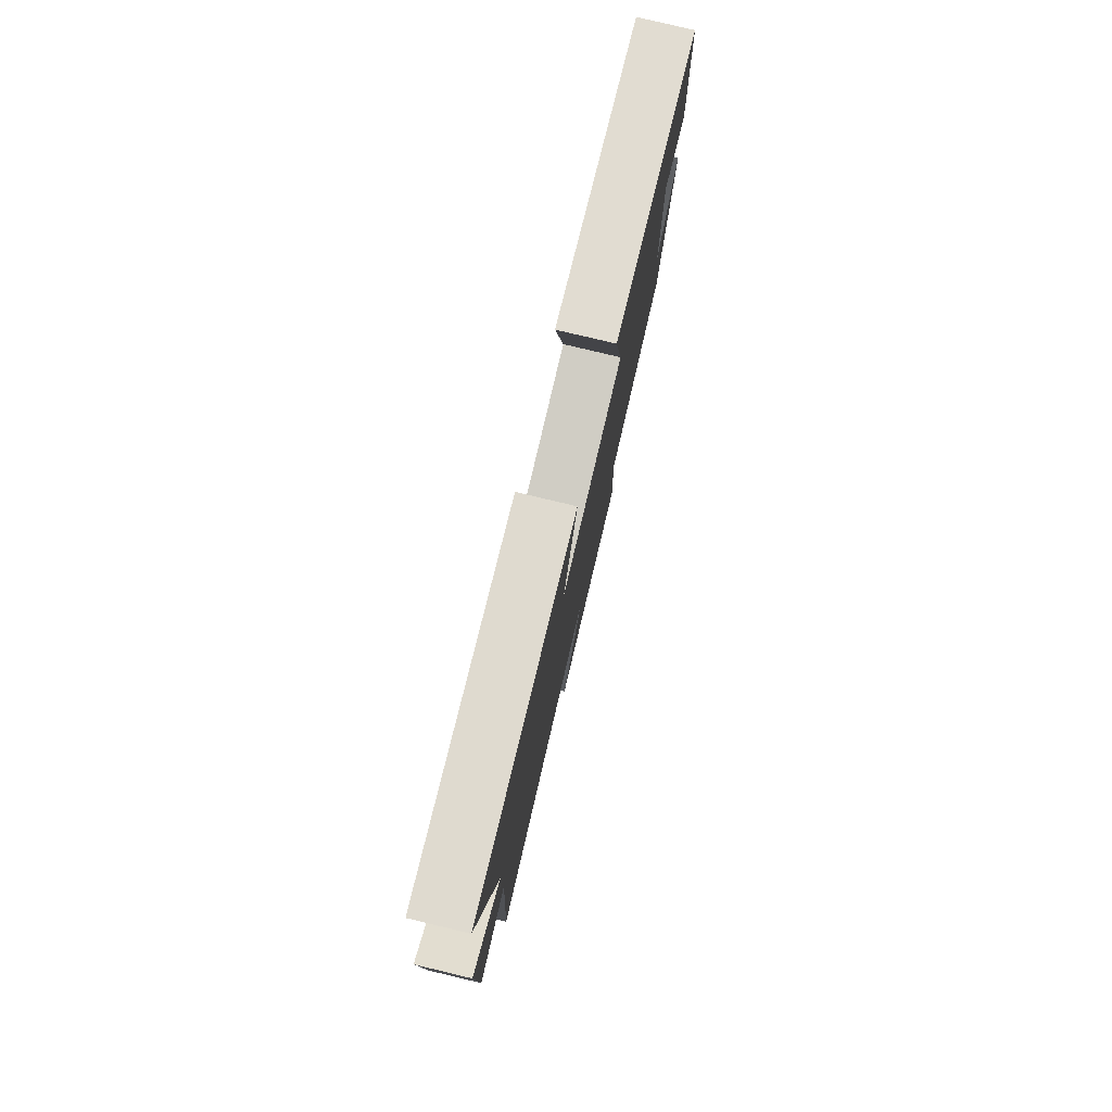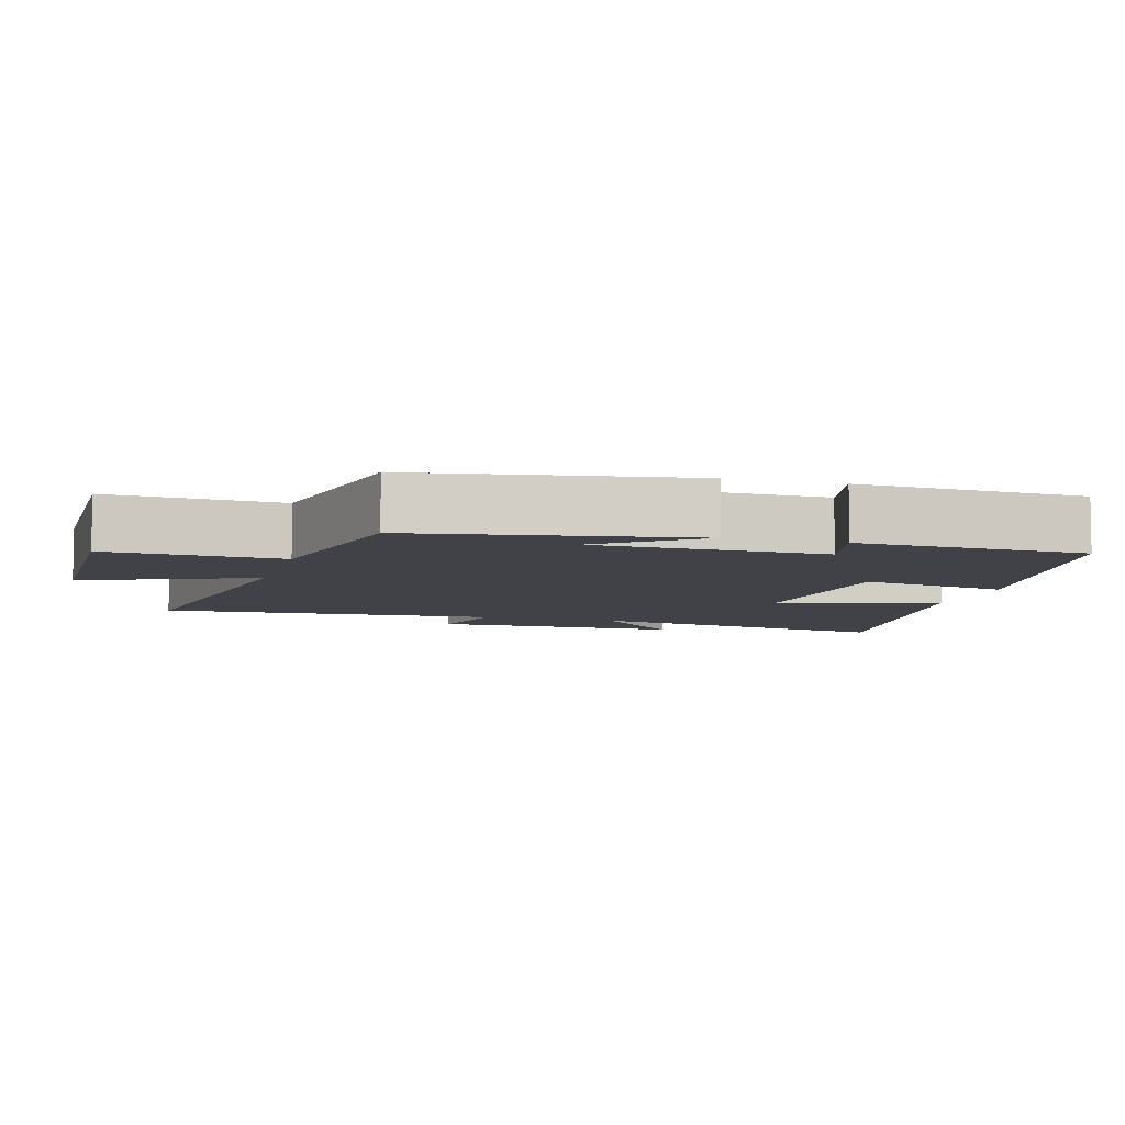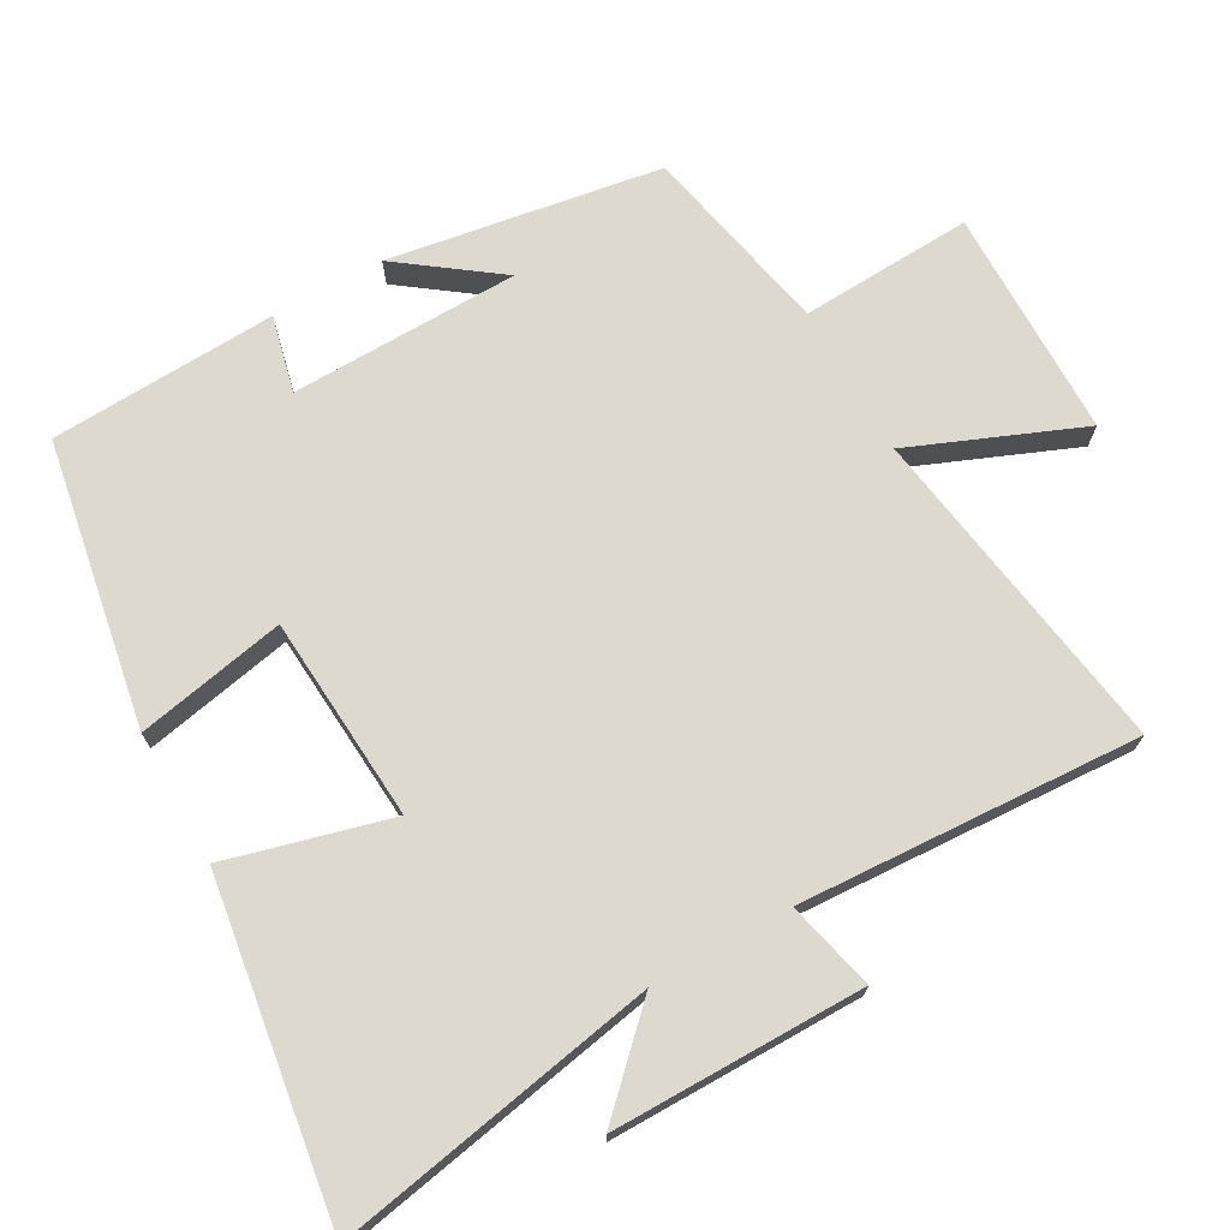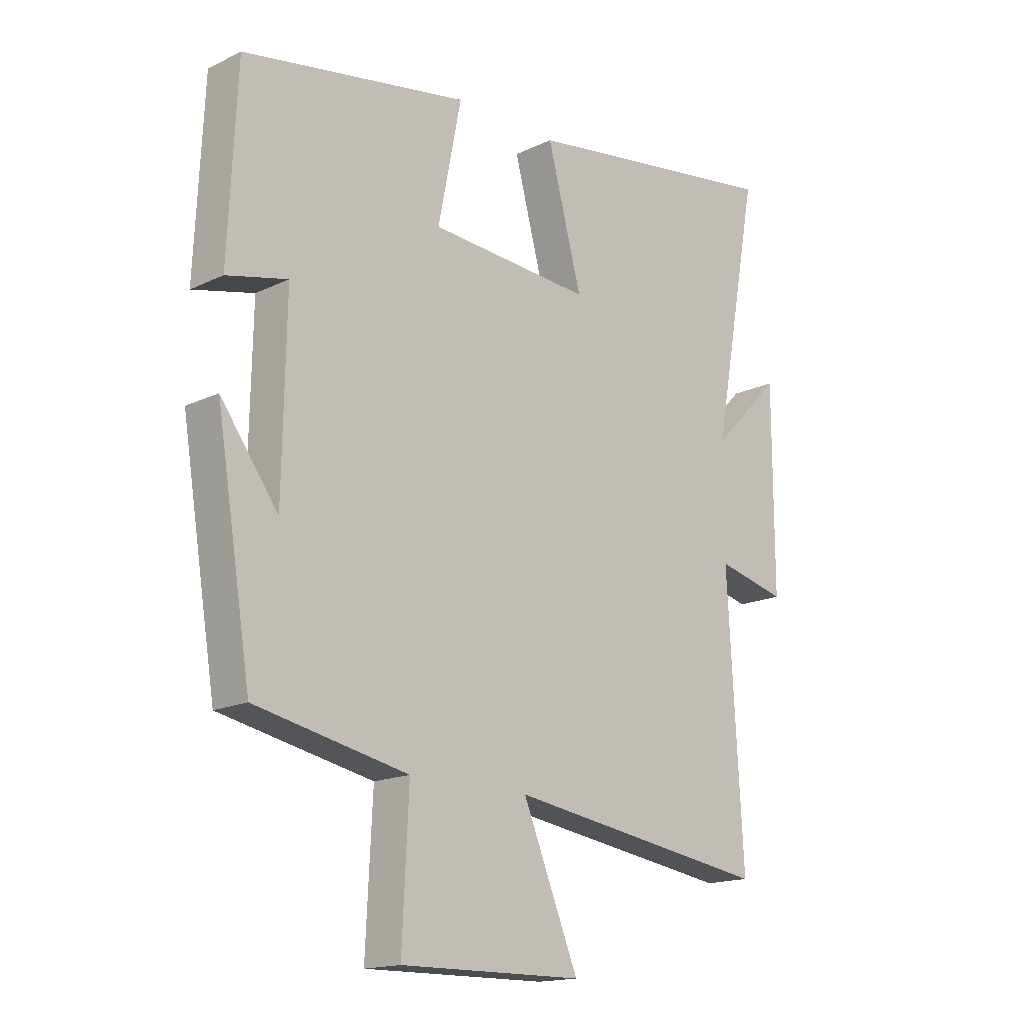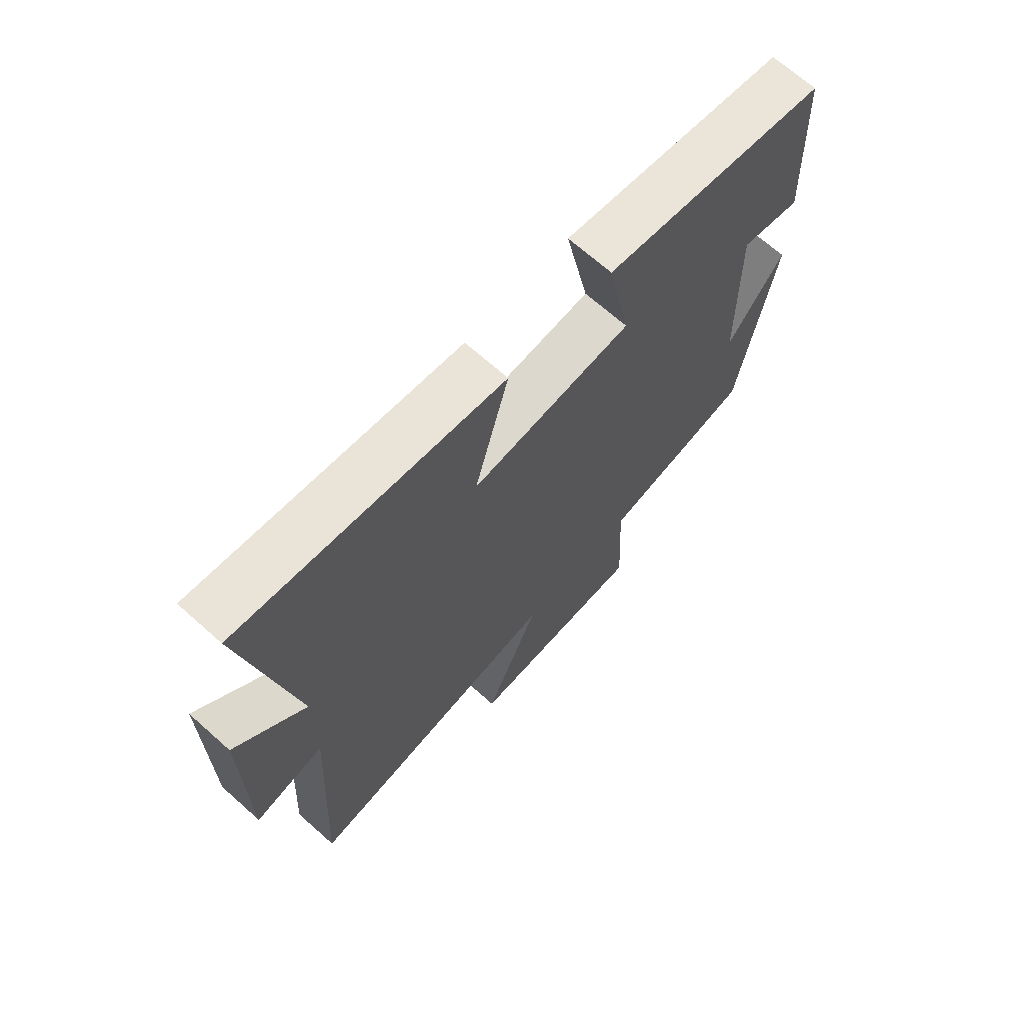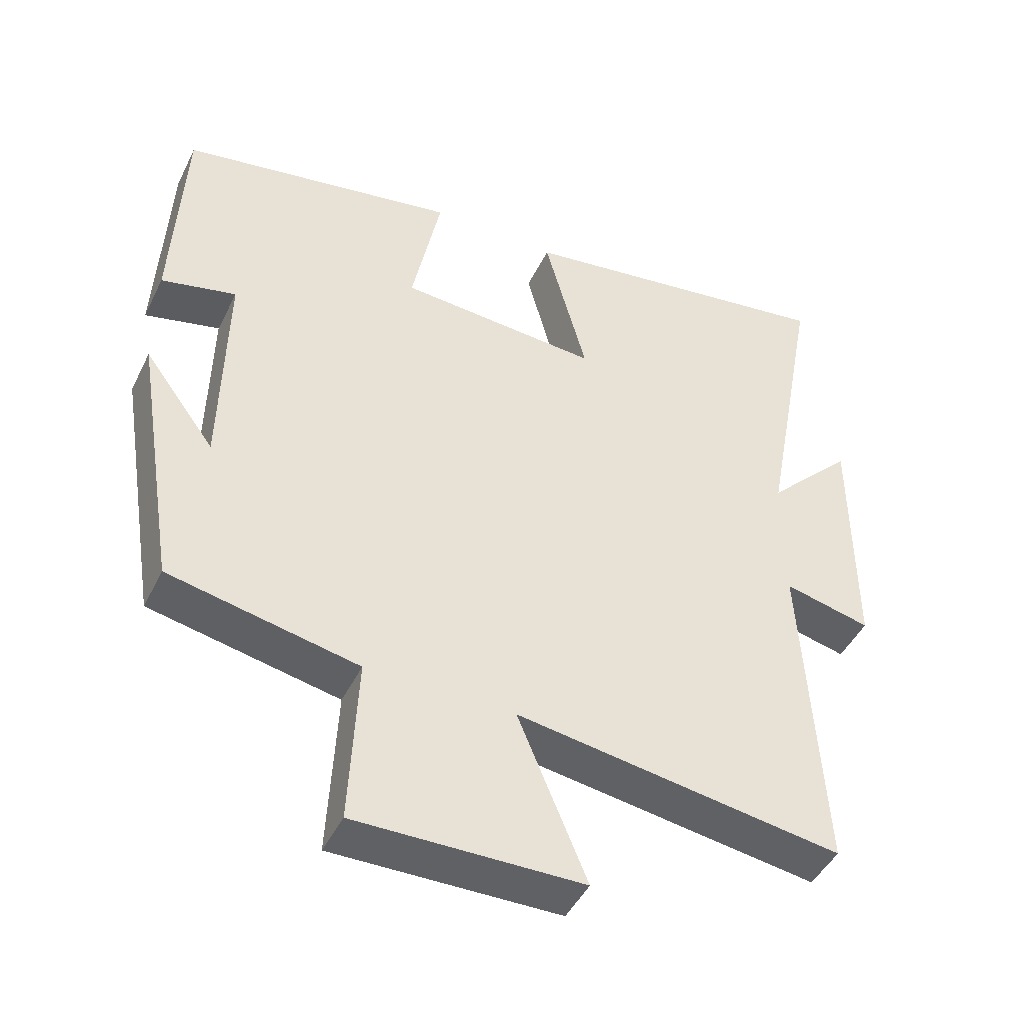
<metadata>
{"format":"obj","ext":"obj","renderer":"f3d","projection":"perspective","resolution":1024,"background":"white","views":[{"elev":79.6,"azim":103.4,"up":"+Z"},{"elev":-6.8,"azim":-105.8,"up":"+Y"},{"elev":71.4,"azim":60.6,"up":"+Y"},{"elev":-16.4,"azim":-45.5,"up":"+Z"},{"elev":68.7,"azim":131.7,"up":"+Z"},{"elev":-45.8,"azim":-25.1,"up":"+Z"}]}
</metadata>
<code>
v 0.585 0.07 0.572
v 0.5 0.07 0.114
v 0.626 0.07 0.242
v 0.626 0.07 -0.116
v 0.5 0.07 -0.086
v 0.527 0.07 -0.571
v 0.053 0.07 -0.5
v 0.153 0.07 -0.742
v -0.175 0.07 -0.746
v -0.163 0.07 -0.5
v -0.437 0.07 -0.444
v -0.5 0.07 -0.056
v -0.397 0.07 -0.196
v -0.391 0.07 0.13
v -0.5 0.07 0.104
v -0.485 0.07 0.427
v -0.079 0.07 0.5
v -0.121 0.07 0.288
v 0.171 0.07 0.268
v 0.109 0.07 0.5
v 0.585 0 0.572
v 0.5 0 0.114
v 0.626 0 0.242
v 0.626 0 -0.116
v 0.5 0 -0.086
v 0.527 0 -0.571
v 0.053 0 -0.5
v 0.153 0 -0.742
v -0.175 0 -0.746
v -0.163 0 -0.5
v -0.437 0 -0.444
v -0.5 0 -0.056
v -0.397 0 -0.196
v -0.391 0 0.13
v -0.5 0 0.104
v -0.485 0 0.427
v -0.079 0 0.5
v -0.121 0 0.288
v 0.171 0 0.268
v 0.109 0 0.5
f 19 20 1 2
f 18 19 2
f 15 16 17 18
f 14 15 18
f 13 14 18 2
f 11 12 13
f 10 11 13 2
f 7 8 9 10
f 7 10 2
f 5 6 7
f 5 7 2 3
f 3 4 5
f 22 21 40 39
f 22 39 38
f 38 37 36 35
f 38 35 34
f 22 38 34 33
f 33 32 31
f 22 33 31 30
f 30 29 28 27
f 22 30 27
f 27 26 25
f 23 22 27 25
f 25 24 23
f 1 21 22 2
f 2 22 23 3
f 3 23 24 4
f 4 24 25 5
f 5 25 26 6
f 6 26 27 7
f 7 27 28 8
f 8 28 29 9
f 9 29 30 10
f 10 30 31 11
f 11 31 32 12
f 12 32 33 13
f 13 33 34 14
f 14 34 35 15
f 15 35 36 16
f 16 36 37 17
f 17 37 38 18
f 18 38 39 19
f 19 39 40 20
f 20 40 21 1

</code>
